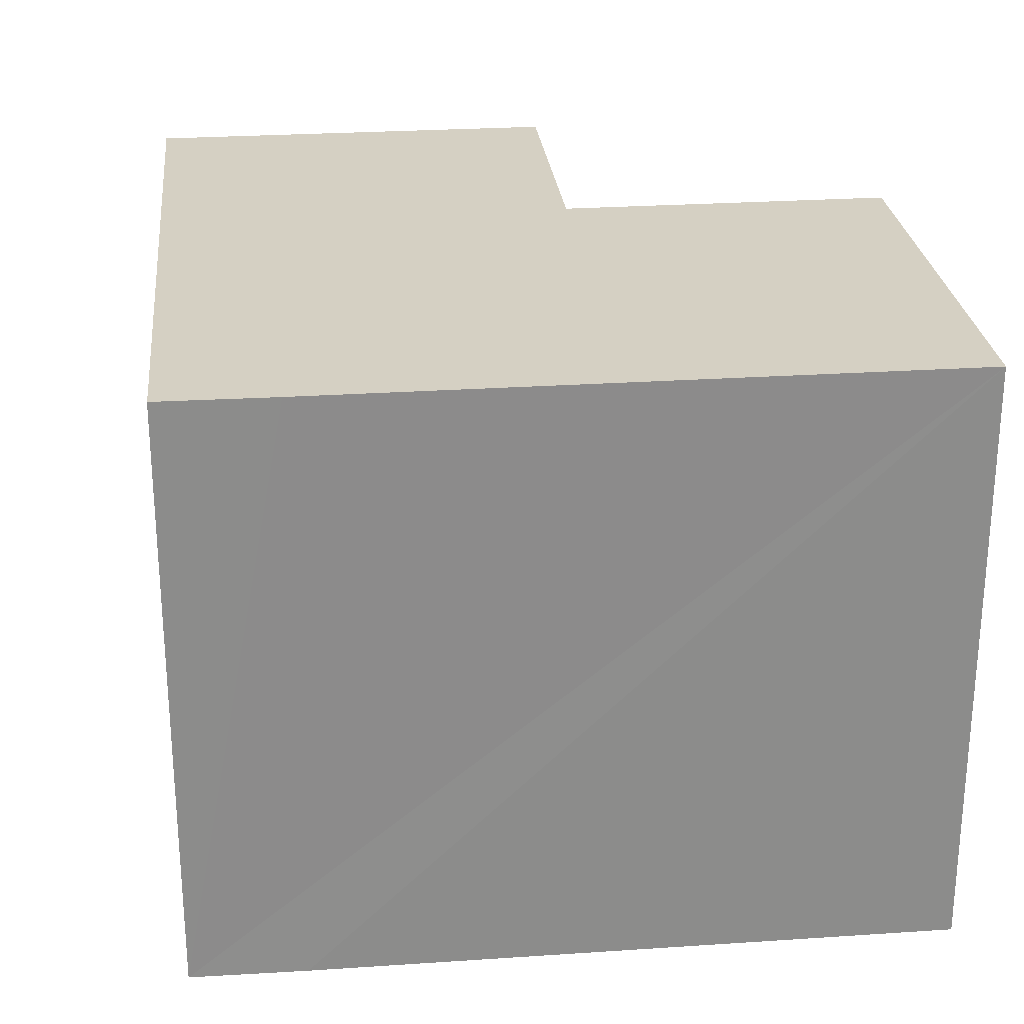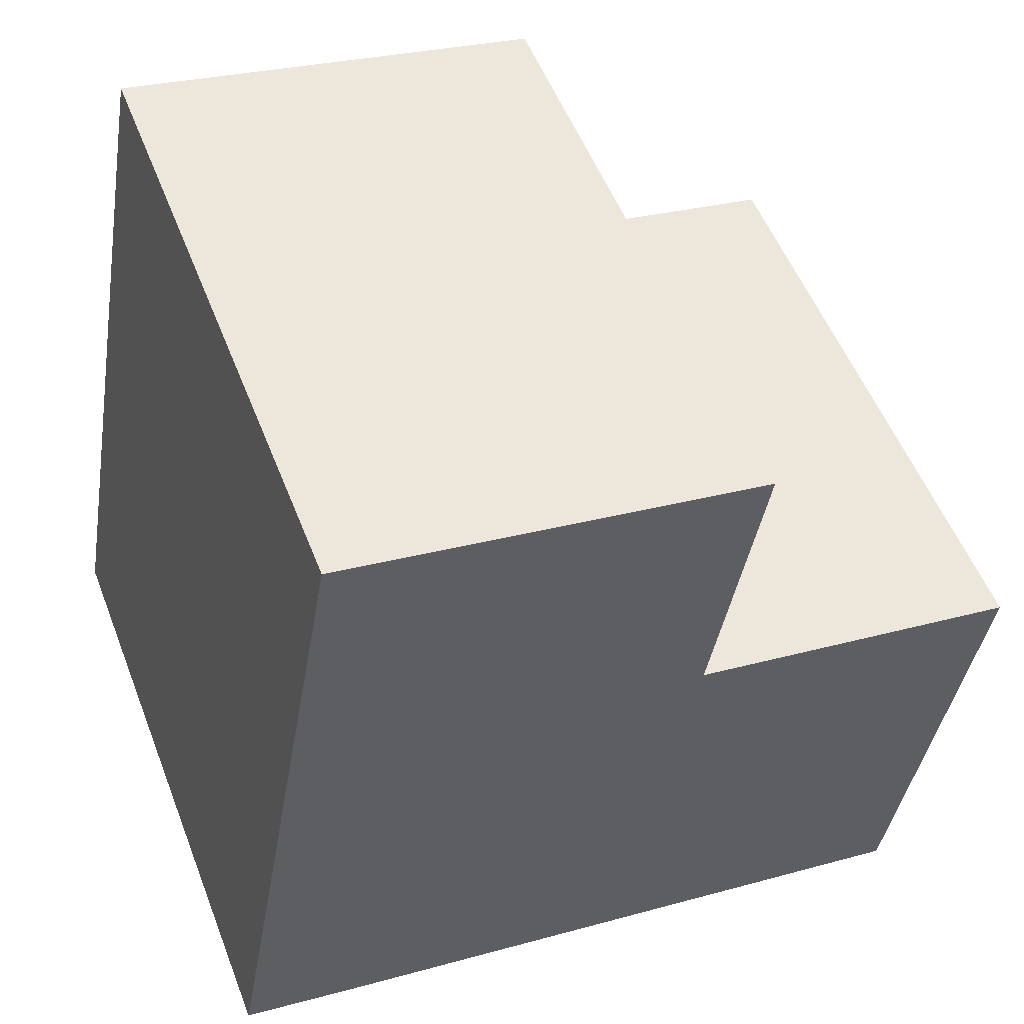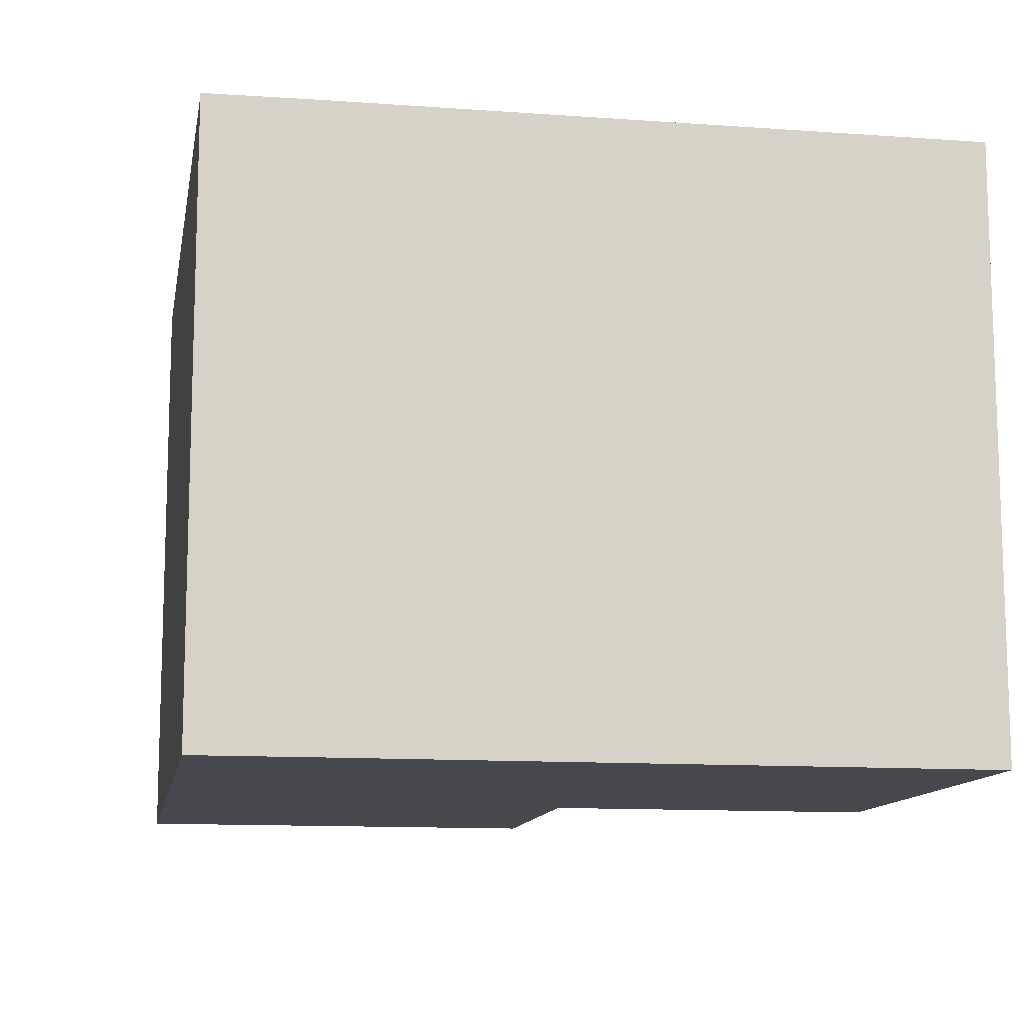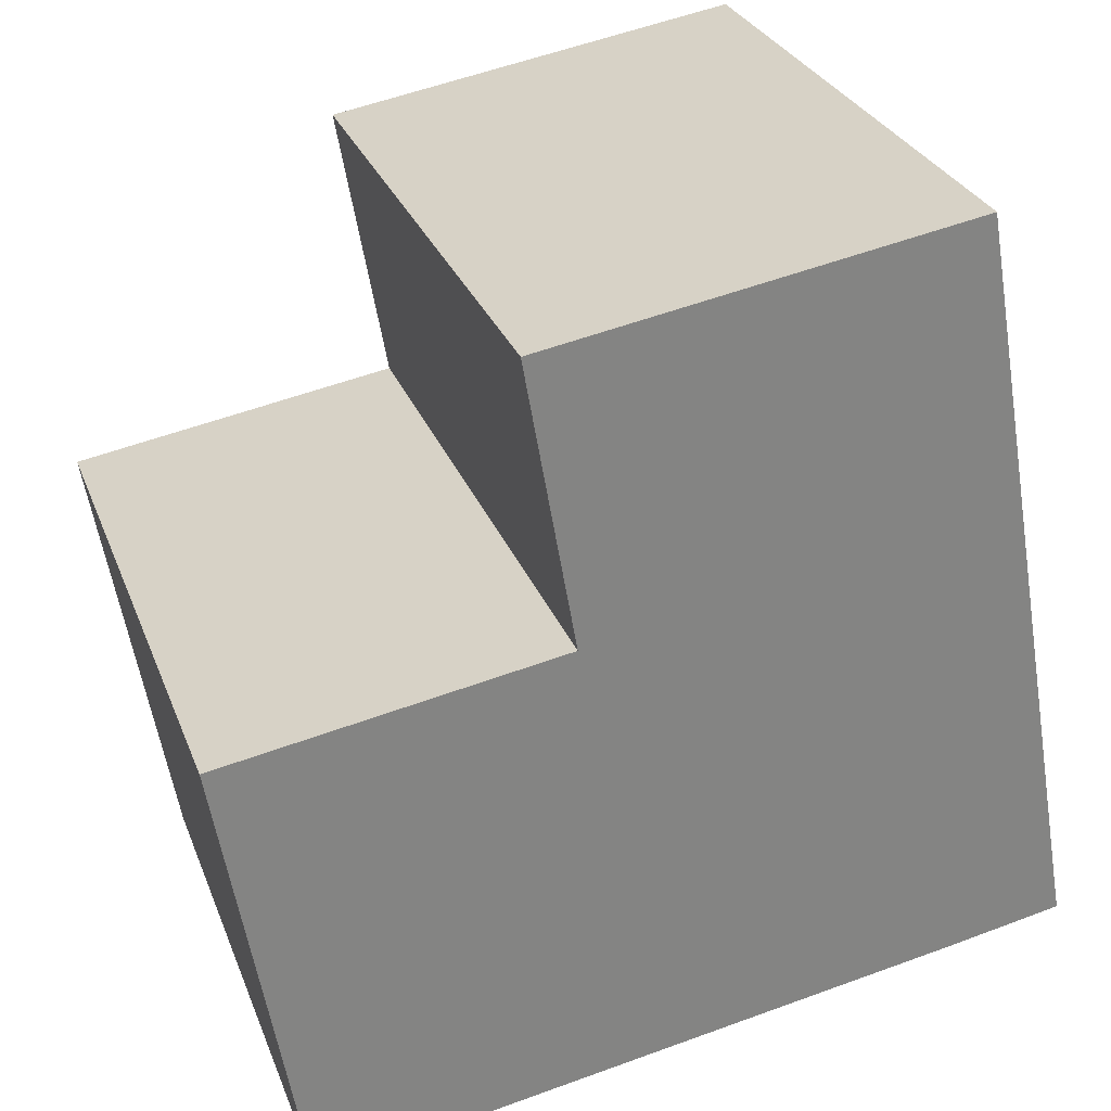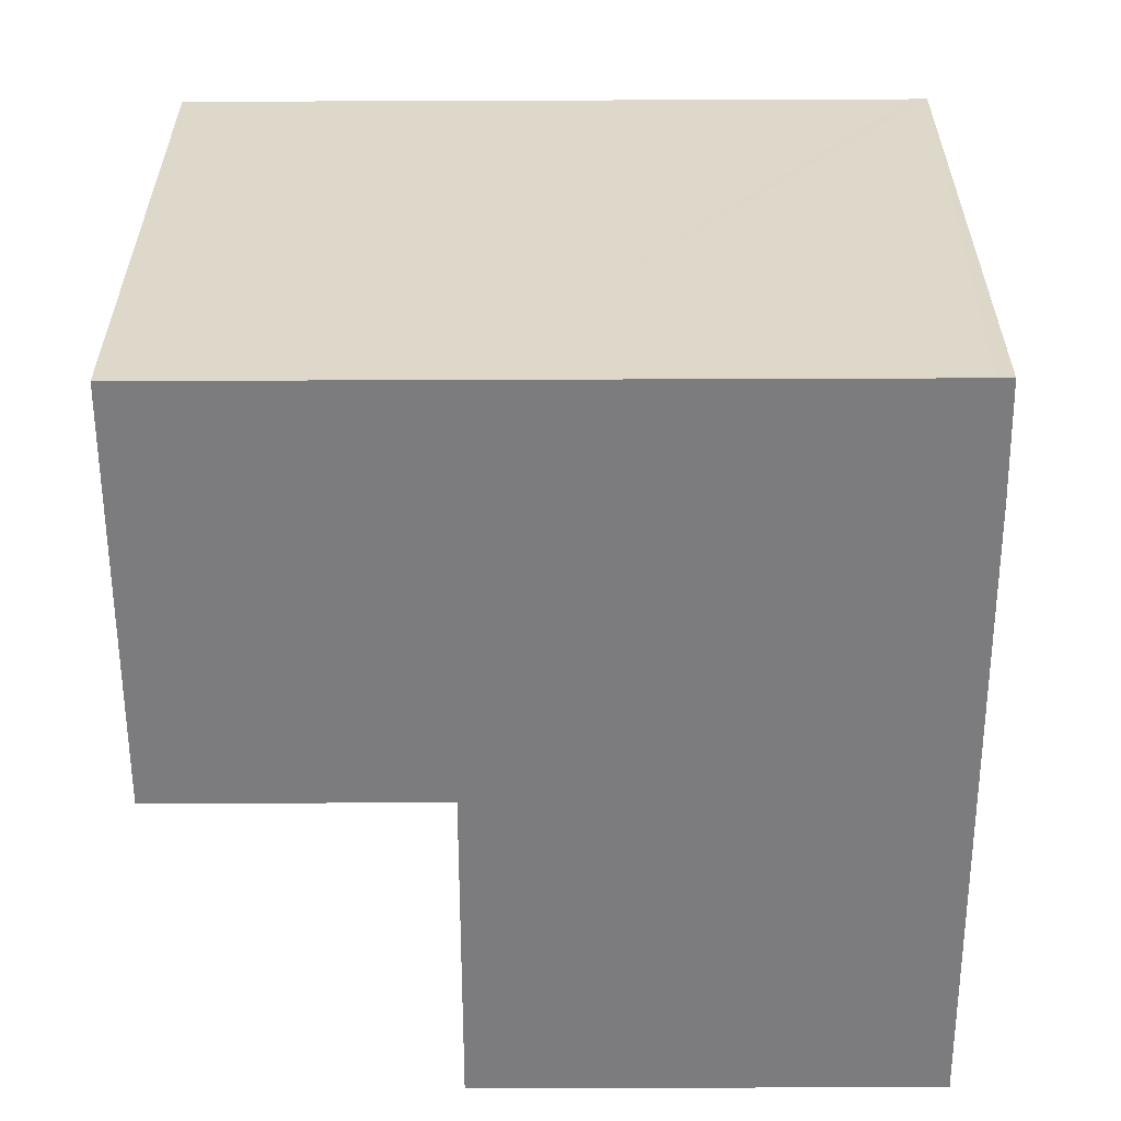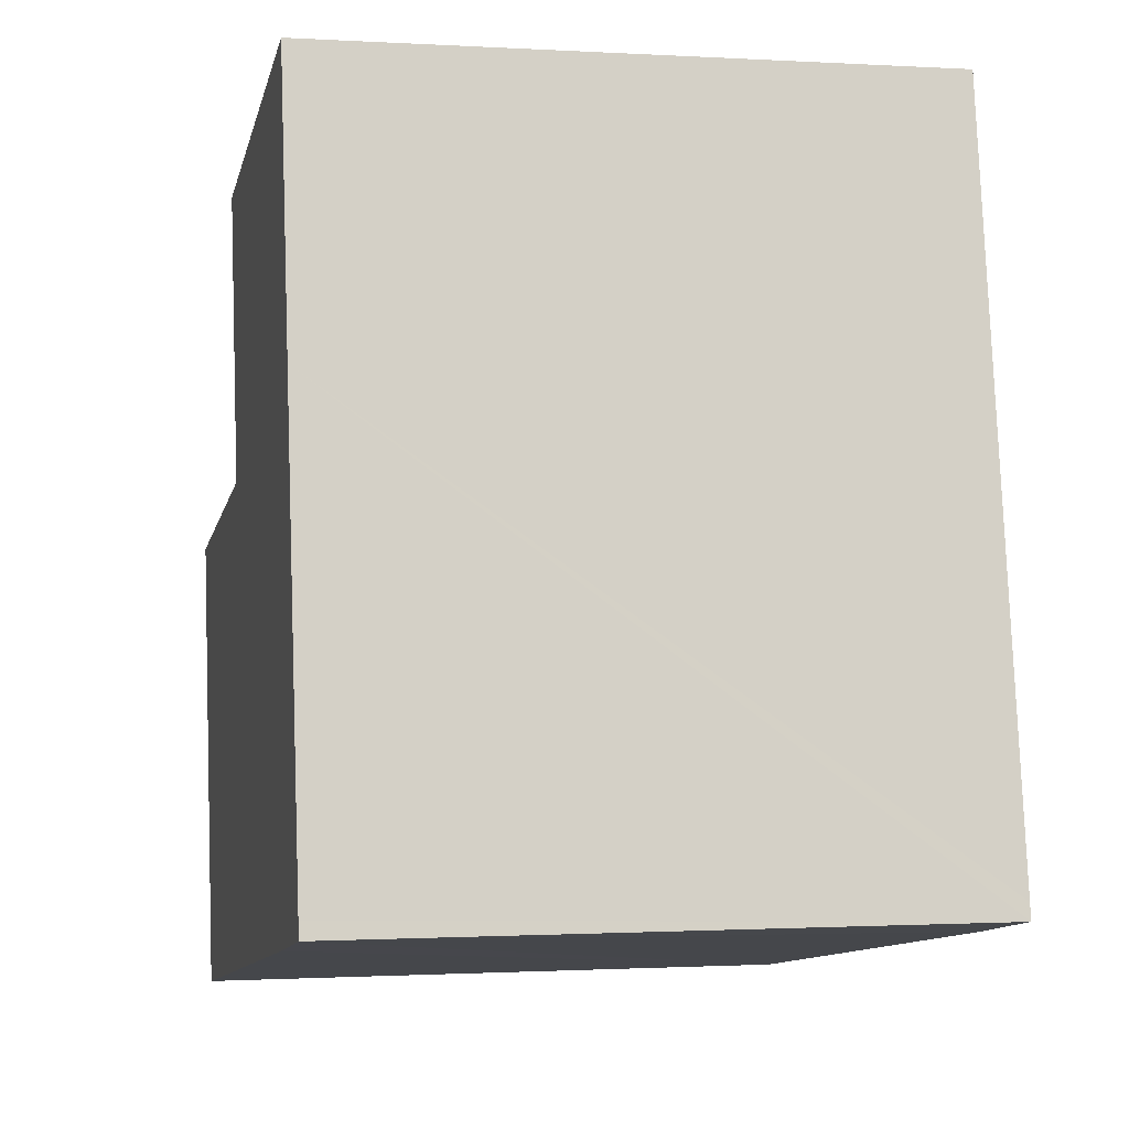
<metadata>
{"format":"obj","ext":"obj","renderer":"f3d","projection":"perspective","resolution":1024,"background":"white","views":[{"elev":26.3,"azim":164.1,"up":"+Y"},{"elev":53.3,"azim":159.0,"up":"+Z"},{"elev":-11.9,"azim":160.3,"up":"+Y"},{"elev":28.6,"azim":-18.4,"up":"+Z"},{"elev":-58.9,"azim":80.3,"up":"+Y"},{"elev":-0.9,"azim":77.4,"up":"+Z"}]}
</metadata>
<code>
v  0 9.054 5.544e-16
v  6.002 9.054 -5.915
v  1.174 9.054 -6.752
v  10.56 9.054 -5.125
v  12.25 9.054 -4.807
v  4.82 9.054 0.832
v  12.21 9.054 -4.571
v  4.918 9.054 0.849
v  11.05 9.054 2.013
v  4.901 9.054 0.947
v  4.185 9.054 5.029
v  10.34 9.054 6.101
v  4.185 -3.079e-16 5.029
v  10.34 -3.736e-16 6.101
v  0 0 0
v  4.918 -5.199e-17 0.849
v  4.82 -5.095e-17 0.832
v  11.05 -1.233e-16 2.013
v  12.21 2.799e-16 -4.571
v  12.25 2.943e-16 -4.807
v  10.56 3.138e-16 -5.125
v  6.002 3.622e-16 -5.915
v  1.174 4.134e-16 -6.752
v  4.901 -5.799e-17 0.947
g defaultobject
f 1 2 3
f 2 1 4
f 4 1 5
f 5 1 6
f 5 6 7
f 7 6 8
f 7 8 9
f 9 8 10
f 9 10 11
f 9 11 12
f 13 12 11
f 12 13 14
f 15 6 1
f 6 15 8
f 8 15 16
f 16 15 17
f 14 9 12
f 9 14 7
f 7 14 18
f 7 18 5
f 5 18 19
f 5 19 20
f 20 4 5
f 4 20 2
f 2 20 3
f 3 20 21
f 3 21 22
f 3 22 23
f 23 1 3
f 1 23 15
f 16 10 8
f 10 16 11
f 11 16 13
f 13 16 24
f 22 15 23
f 15 22 21
f 15 21 17
f 17 21 20
f 17 20 19
f 17 19 16
f 16 19 18
f 16 18 24
f 24 18 13
f 13 18 14

</code>
